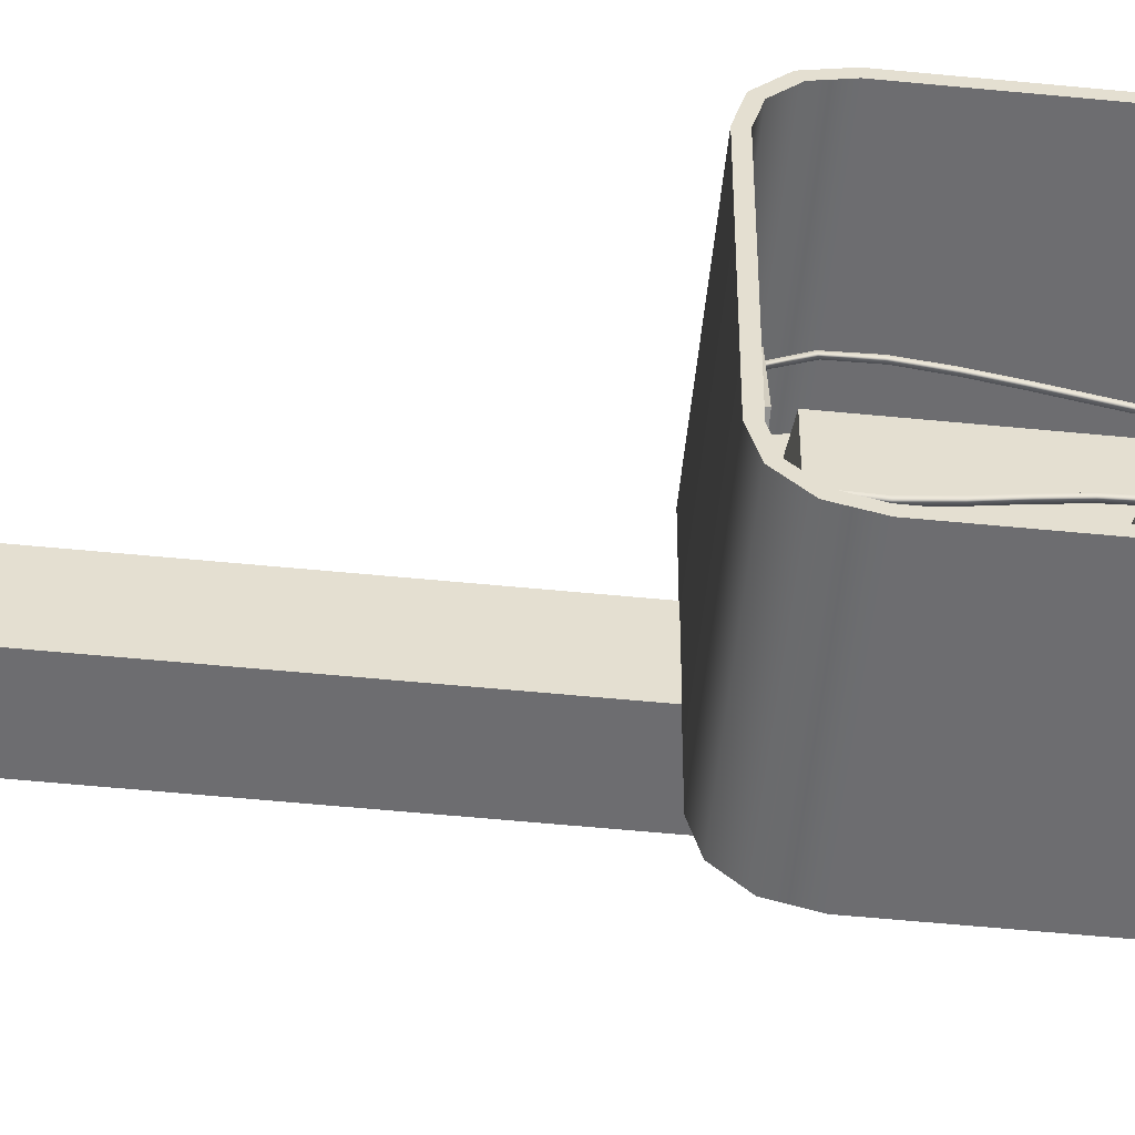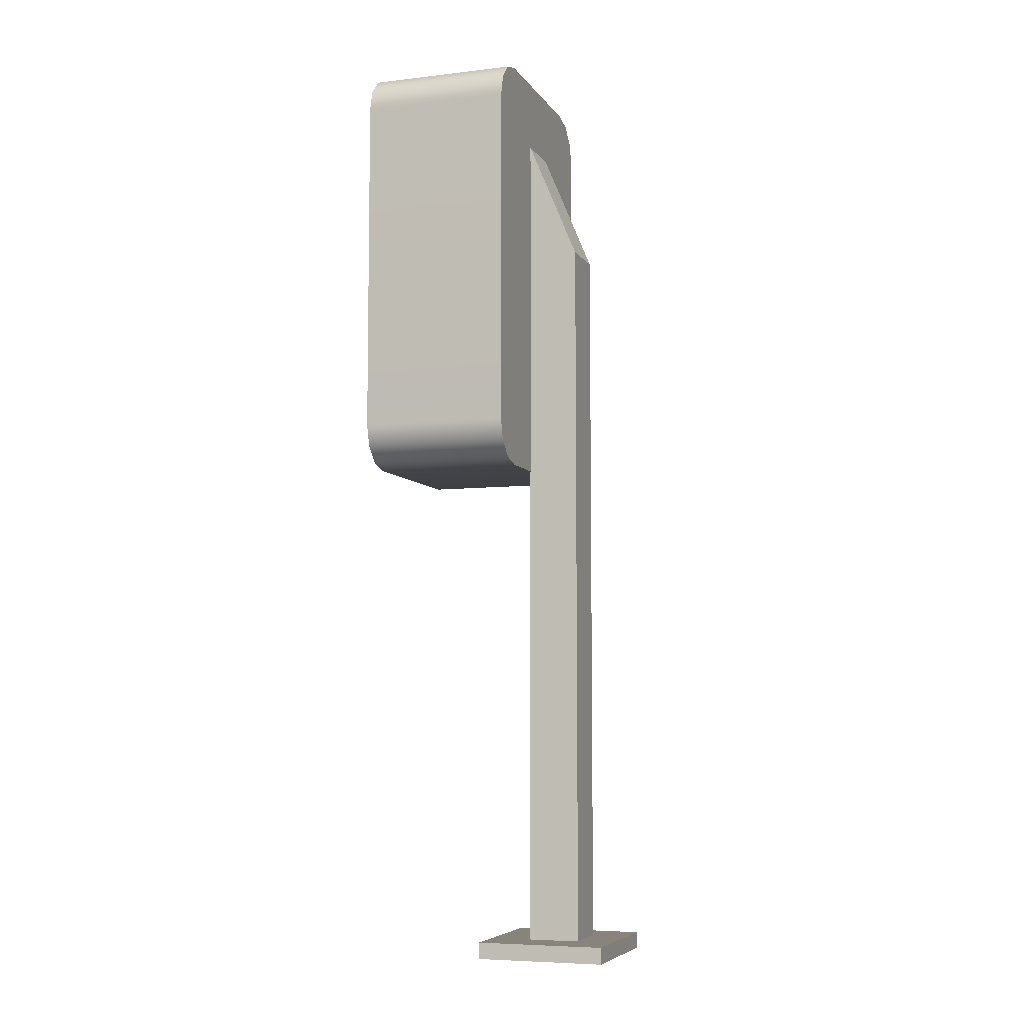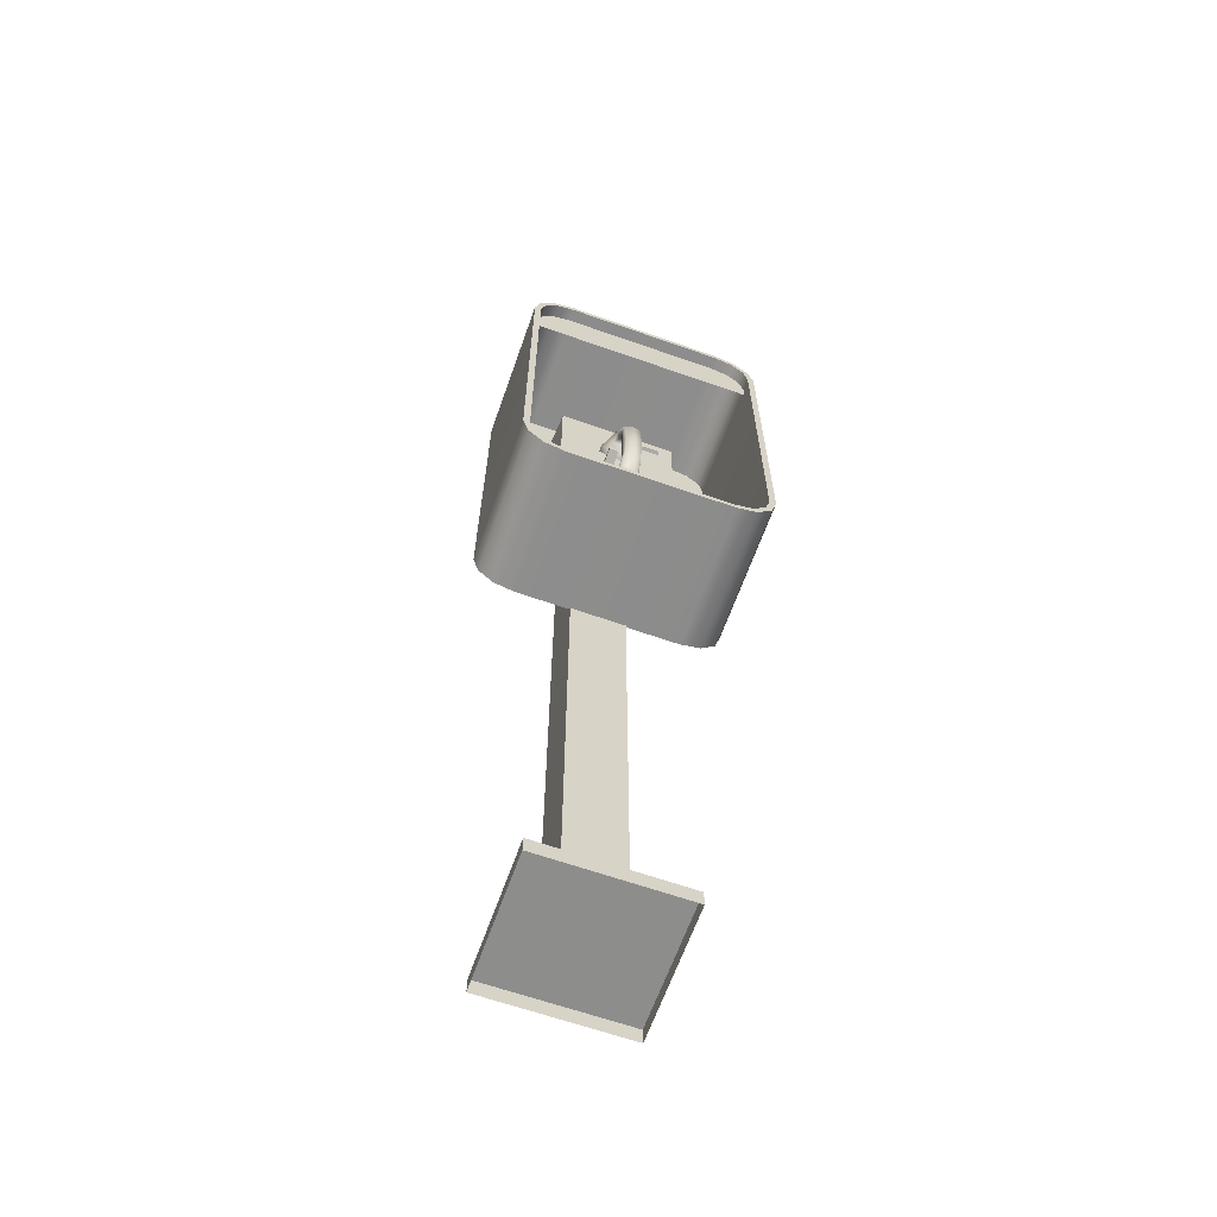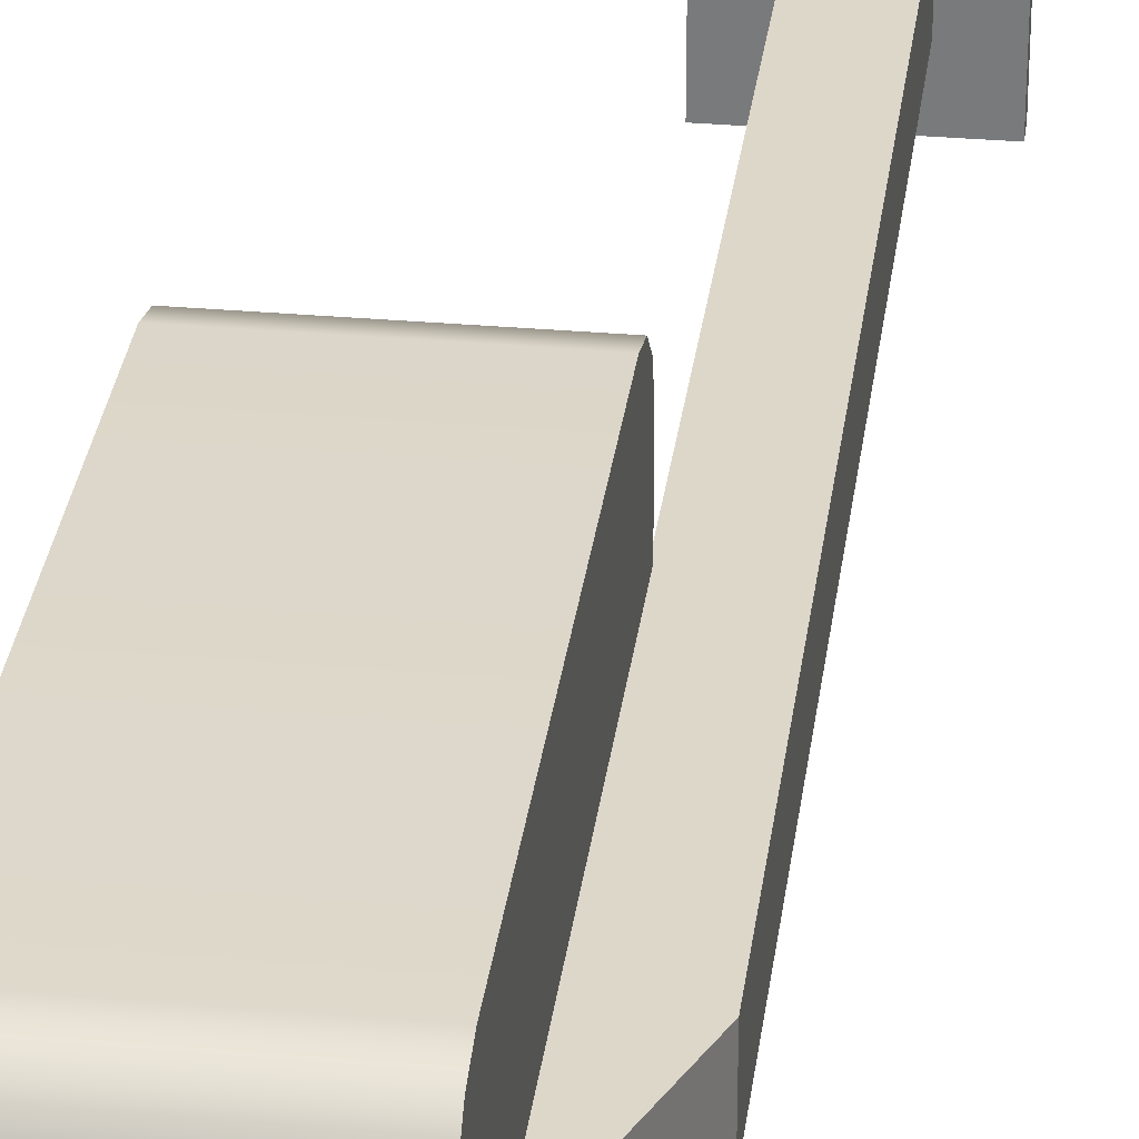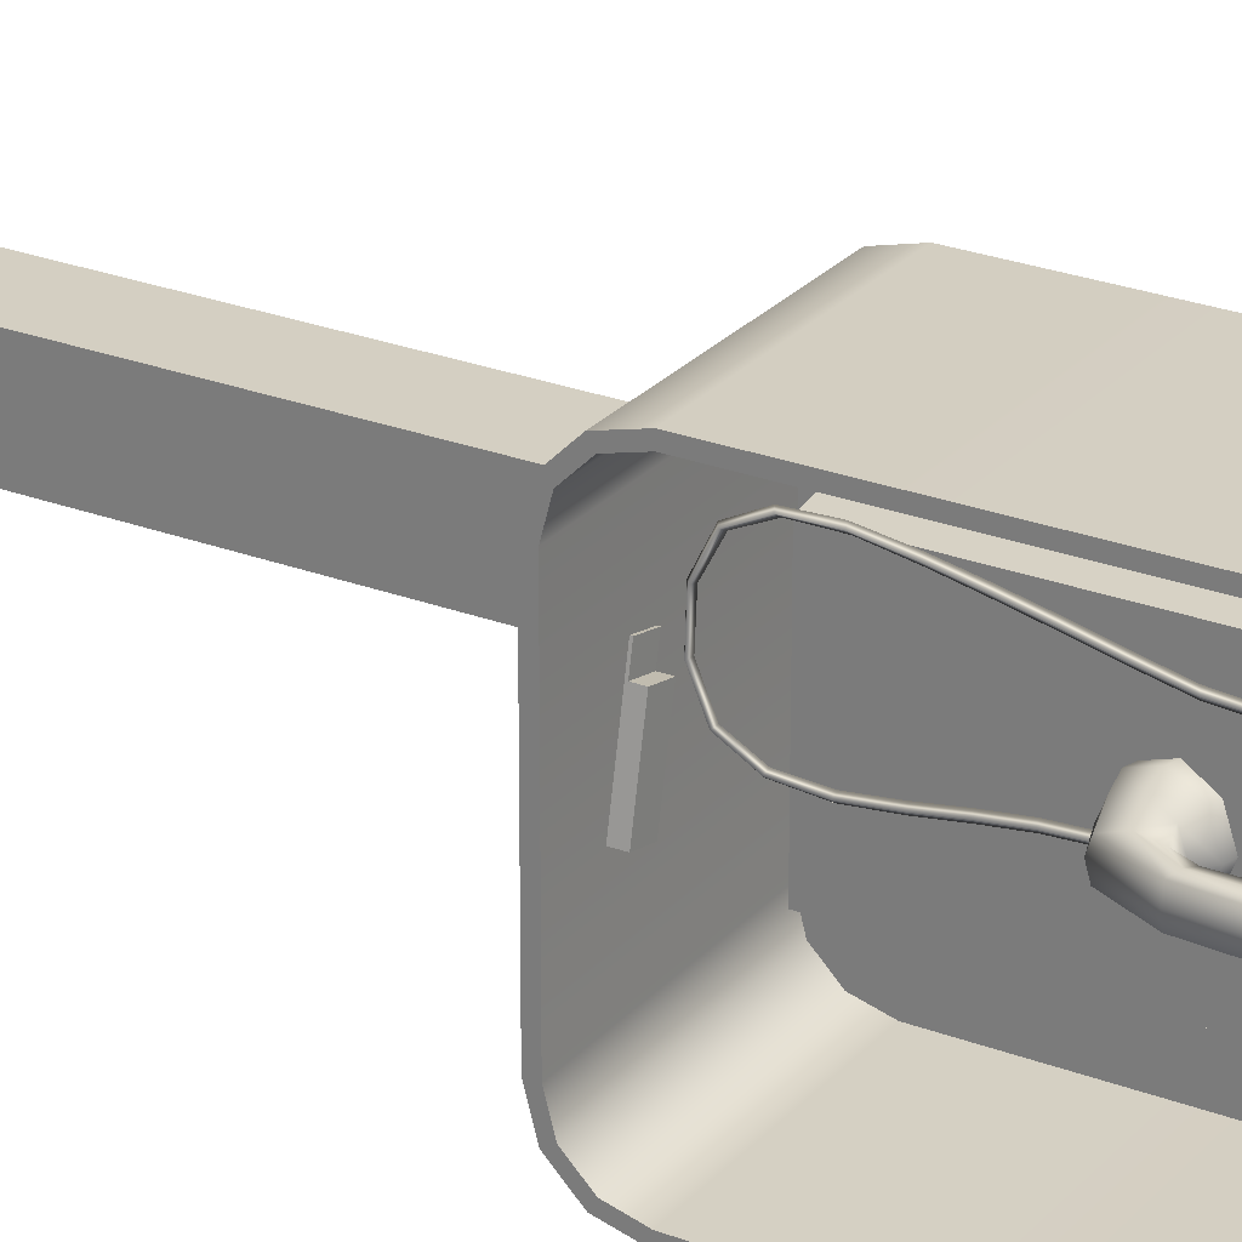
<metadata>
{"format":"obj","ext":"obj","renderer":"f3d","projection":"perspective","resolution":1024,"background":"white","views":[{"elev":-54.1,"azim":84.0,"up":"+Z"},{"elev":-6.6,"azim":-161.1,"up":"+Y"},{"elev":-64.4,"azim":70.5,"up":"+Y"},{"elev":30.9,"azim":-172.8,"up":"+Z"},{"elev":25.7,"azim":121.4,"up":"+Z"}]}
</metadata>
<code>
v  0.9228 4.724 -0.5875
v  0.9228 4.805 -0.4597
v  0.9228 4.805 0.4597
v  0.9228 4.724 0.5875
v  0.9228 4.518 -0.6344
v  0.9228 4.518 0.6344
v  0.6168 3.363 -0.0205
v  0.6294 3.363 -0.0078
v  0.6283 3.245 -0.0137
v  0.6157 3.246 -0.0262
v  0.5942 2.797 0.3673
v  0.5938 2.704 0.319
v  0.6071 2.712 0.3142
v  0.6076 2.803 0.3596
v  0.5975 3.364 0.2845
v  0.5969 3.258 0.3094
v  0.6101 3.259 0.2975
v  0.6103 3.366 0.2724
v  0.596 3.479 0.2334
v  0.5962 3.477 0.2586
v  0.5729 3.592 0.2362
v  0.5709 3.595 0.2112
v  0.5034 3.701 0.2229
v  0.4985 3.705 0.1983
v  0.5983 3.366 0.2593
v  0.5982 3.259 0.2842
v  0.6081 3.481 0.2462
v  0.583 3.598 0.2236
v  0.5101 3.712 0.21
v  0.5987 3.045 0.3313
v  0.5971 3.04 0.3547
v  0.5972 3.152 0.3327
v  0.5987 3.155 0.308
v  0.5957 2.811 0.3506
v  0.5951 2.721 0.3084
v  0.5973 2.925 0.3513
v  0.5958 2.916 0.3721
v  0.6106 3.042 0.3437
v  0.6106 3.154 0.3211
v  0.6092 2.92 0.3624
v  0.6051 2.791 -0.0634
v  0.6179 2.795 -0.0537
v  0.6152 2.705 -0.0051
v  0.6023 2.699 -0.0123
v  0.5997 2.669 0.0982
v  0.5988 2.652 0.0916
v  0.5956 2.654 0.2164
v  0.5967 2.672 0.214
v  0.6029 2.713 0.0019
v  0.6055 2.8 -0.044
v  0.6119 2.66 0.0951
v  0.6088 2.663 0.2155
v  0.6077 2.914 -0.0493
v  0.6102 3.032 -0.034
v  0.6101 3.032 -0.0579
v  0.6075 2.91 -0.0717
v  0.6157 3.244 -0.0011
v  0.6168 3.363 0.0048
v  0.6131 3.139 -0.0155
v  0.6131 3.141 -0.0403
v  0.6228 3.032 -0.046
v  0.6203 2.912 -0.0605
v  0.6257 3.139 -0.0279
v  0.2294 0.0848 -0.1426
v  0.2294 3.834 -0.1426
v  0.2294 3.834 0.1426
v  0.2294 0.0848 0.1426
v  -0.0391 3.834 0.1426
v  -0.0391 3.834 -0.1426
v  -0.0391 0.0848 -0.1426
v  -0.0391 0.0848 0.1426
v  0.2294 4.478 0.1426
v  0.2294 4.478 -0.1426
v  -0.2268 0.0848 -0.3557
v  -0.2268 0 -0.3557
v  -0.2268 0 0.3557
v  -0.2268 0.0848 0.3557
v  0.4429 0.0848 -0.3557
v  0.4429 0 -0.3557
v  0.4429 0.0848 0.3557
v  0.4429 0 0.3557
v  0.9881 2.726 -0.6147
v  0.9881 2.744 -0.5848
v  0.9881 2.675 -0.5163
v  0.9881 2.645 -0.5336
v  0.9881 2.837 -0.6443
v  0.9881 2.837 -0.6099
v  0.9881 4.713 -0.6147
v  0.9881 4.696 -0.5848
v  0.9881 4.603 -0.6099
v  0.9881 4.603 -0.6443
v  0.9881 4.795 -0.5336
v  0.9881 4.765 -0.5163
v  0.9881 4.824 -0.4228
v  0.9881 4.79 -0.4228
v  0.9881 4.795 0.5336
v  0.9881 4.765 0.5163
v  0.9881 4.79 0.4228
v  0.9881 4.824 0.4228
v  0.9881 4.713 0.6147
v  0.9881 4.696 0.5848
v  0.9881 4.603 0.6443
v  0.9881 4.603 0.6099
v  0.9881 2.726 0.6147
v  0.9881 2.744 0.5848
v  0.9881 2.837 0.6099
v  0.9881 2.837 0.6443
v  0.9881 2.645 0.5336
v  0.9881 2.675 0.5163
v  0.9881 2.616 0.4228
v  0.9881 2.65 0.4228
v  0.9881 2.65 -0.4228
v  0.9881 2.616 -0.4228
v  0.2708 4.765 0.5163
v  0.2708 4.765 -0.5163
v  0.2708 4.79 -0.4228
v  0.2708 4.79 0.4228
v  0.2708 4.696 0.5848
v  0.2708 4.696 -0.5848
v  0.2708 4.603 0.6099
v  0.2708 4.603 -0.6099
v  0.2708 2.837 0.6099
v  0.2708 2.837 -0.6099
v  0.2708 2.744 0.5848
v  0.2708 2.744 -0.5848
v  0.2708 2.675 0.5163
v  0.2708 2.675 -0.5163
v  0.2708 2.65 0.4228
v  0.2708 2.65 -0.4228
v  0.2216 2.645 -0.5336
v  0.2216 2.645 0.5336
v  0.2216 2.726 0.6147
v  0.2216 2.726 -0.6147
v  0.2216 2.837 0.6443
v  0.2216 2.837 -0.6443
v  0.2216 4.603 -0.6443
v  0.2216 4.603 0.6443
v  0.2216 4.713 0.6147
v  0.2216 4.713 -0.6147
v  0.2216 4.795 0.5336
v  0.2216 4.795 -0.5336
v  0.2216 4.824 0.4228
v  0.2216 4.824 -0.4228
v  0.2216 2.616 -0.4228
v  0.2216 2.616 0.4228
v  0.7476 2.65 0.188
v  0.7476 2.656 0.188
v  0.6719 2.656 0.1724
v  0.6719 2.65 0.1724
v  0.7611 2.69 0.1225
v  0.8114 2.69 -0.1205
v  0.7357 2.69 -0.1361
v  0.6854 2.69 0.1069
v  0.7611 2.656 0.1225
v  0.6854 2.656 0.1069
v  0.8114 2.65 -0.1205
v  0.7357 2.65 -0.1361
v  0.5176 2.784 -0.3199
v  0.5176 4.388 -0.3199
v  0.5176 4.388 0.3159
v  0.5176 2.784 0.3159
v  0.2668 2.755 -0.3314
v  0.2668 2.755 0.3274
v  0.2668 4.417 -0.3314
v  0.2668 4.417 0.3274
v  0.7355 3.691 0.0471
v  0.7285 3.857 0.0469
v  0.6992 3.845 0.0399
v  0.6992 3.691 0.0399
v  0.6992 3.845 -0.0439
v  0.7285 3.857 -0.0509
v  0.7355 3.691 -0.0512
v  0.6992 3.691 -0.0439
v  0.7718 3.691 -0.0439
v  0.7579 3.869 -0.0439
v  0.7658 3.869 -0.002
v  0.7796 3.691 -0.002
v  0.67 3.908 -0.0432
v  0.6783 3.961 -0.0587
v  0.67 3.908 0.0392
v  0.6783 3.961 0.0547
v  0.6886 4.016 -0.0432
v  0.6886 4.028 -0.002
v  0.6886 4.016 0.0392
v  0.7579 3.869 0.0399
v  0.7718 3.691 0.0399
v  0.5469 3.956 -0.1146
v  0.5778 3.964 -0.1146
v  0.5984 3.887 -0.0816
v  0.5675 3.879 -0.0816
v  0.5263 4.032 -0.0816
v  0.5571 4.041 -0.0816
v  0.5177 4.064 -0.002
v  0.5486 4.073 -0.002
v  0.5263 4.032 0.0776
v  0.5571 4.041 0.0776
v  0.5469 3.956 0.1106
v  0.5778 3.964 0.1106
v  0.5675 3.879 0.0776
v  0.5984 3.887 0.0776
v  0.576 3.847 -0.002
v  0.6069 3.855 -0.002
v  0.6191 3.975 -0.0895
v  0.6357 3.913 -0.0639
v  0.6025 4.037 -0.0639
v  0.5956 4.063 -0.002
v  0.6025 4.037 0.0599
v  0.6191 3.975 0.0855
v  0.6357 3.913 0.0599
v  0.6426 3.887 -0.002
v  0.6992 3.537 0.0399
v  0.7285 3.525 0.0469
v  0.7285 3.525 -0.0509
v  0.6992 3.537 -0.0439
v  0.7658 3.512 -0.002
v  0.7579 3.512 -0.0439
v  0.6783 3.42 -0.0587
v  0.67 3.474 -0.0432
v  0.67 3.485 -0.002
v  0.67 3.474 0.0392
v  0.6783 3.42 0.0547
v  0.6886 3.353 -0.002
v  0.6886 3.365 -0.0432
v  0.6886 3.365 0.0392
v  0.7579 3.512 0.0399
v  0.5984 3.495 -0.0816
v  0.5778 3.418 -0.1146
v  0.5469 3.426 -0.1146
v  0.5675 3.503 -0.0816
v  0.5571 3.341 -0.0816
v  0.5263 3.349 -0.0816
v  0.5486 3.309 -0.002
v  0.5177 3.317 -0.002
v  0.5571 3.341 0.0776
v  0.5263 3.349 0.0776
v  0.5778 3.418 0.1106
v  0.5469 3.426 0.1106
v  0.5984 3.495 0.0776
v  0.5675 3.503 0.0776
v  0.6069 3.526 -0.002
v  0.576 3.535 -0.002
v  0.6357 3.469 -0.0639
v  0.6191 3.407 -0.0895
v  0.6025 3.345 -0.0639
v  0.5956 3.319 -0.002
v  0.6025 3.345 0.0599
v  0.6191 3.407 0.0855
v  0.6357 3.469 0.0599
v  0.6426 3.494 -0.002
v  0.6179 3.86 0.0769
v  0.6179 3.842 0.0296
v  0.6179 3.857 0.0263
v  0.6179 3.881 0.0769
v  0.6179 3.855 -0.0809
v  0.6179 3.876 -0.0809
v  0.6179 3.857 -0.0303
v  0.6179 3.842 -0.0336
v  0.5365 3.828 -0.0315
v  0.5365 3.907 -0.0315
v  0.5365 3.907 0.0275
v  0.5365 3.828 0.0275
v  0.5175 3.829 -0.0809
v  0.5175 3.829 0.0769
v  0.5175 3.907 0.0769
v  0.5175 3.907 -0.0809
v  0.5622 3.864 0.0281
v  0.5622 3.879 0.0769
v  0.5622 3.879 -0.0809
v  0.5622 3.864 -0.0321
v  0.5415 3.54 -0.1004
v  0.5415 3.81 -0.1004
v  0.5415 3.81 0.0964
v  0.5415 3.54 0.0964
v  0.5162 3.54 -0.1004
v  0.5162 3.54 0.0964
v  0.5162 3.81 -0.1004
v  0.5162 3.81 0.0964
v  0.5012 4.293 -0.254
v  0.5381 4.286 -0.2341
v  0.5381 4.268 -0.2341
v  0.5012 4.26 -0.254
v  0.5012 4.293 -0.1646
v  0.5012 4.328 -0.1262
v  0.5381 4.305 -0.1262
v  0.5381 4.286 -0.1447
v  0.5012 4.302 -0.0819
v  0.5381 4.291 -0.1018
v  0.5012 4.251 -0.0819
v  0.5381 4.263 -0.1018
v  0.5012 4.226 -0.1262
v  0.5381 4.248 -0.1262
v  0.5012 4.26 -0.1646
v  0.5381 4.268 -0.1447
o Low
g Low
f 1 2 3 4
f 5 1 4 6
f 7 8 9 10
f 11 12 13 14
f 15 16 17 18
f 19 20 21 22
f 23 24 22 21
f 15 25 26 16
f 20 19 25 15
f 21 20 27 28
f 28 27 19 22
f 29 28 22 24
f 23 21 28 29
f 18 17 26 25
f 27 18 25 19
f 20 15 18 27
f 30 31 32 33
f 16 26 33 32
f 11 34 35 12
f 31 30 36 37
f 37 36 34 11
f 32 31 38 39
f 39 38 30 33
f 17 39 33 26
f 16 32 39 17
f 14 13 35 34
f 38 40 36 30
f 40 14 34 36
f 31 37 40 38
f 37 11 14 40
f 41 42 43 44
f 45 46 47 48
f 12 35 48 47
f 41 44 49 50
f 46 45 49 44
f 47 46 51 52
f 52 51 45 48
f 13 52 48 35
f 12 47 52 13
f 42 50 49 43
f 51 43 49 45
f 46 44 43 51
f 53 54 55 56
f 50 53 56 41
f 7 10 57 58
f 54 59 60 55
f 59 57 10 60
f 55 61 62 56
f 61 54 53 62
f 50 42 62 53
f 42 41 56 62
f 8 58 57 9
f 54 61 63 59
f 59 63 9 57
f 61 55 60 63
f 63 60 10 9
f 64 65 66 67
f 68 69 70 71
f 69 65 64 70
f 71 67 66 68
f 68 72 73 69
f 68 66 72
f 65 69 73
f 74 75 76 77
f 78 79 75 74
f 80 81 79 78
f 77 76 81 80
f 80 78 74 77
f 82 83 84 85
f 86 87 83 82
f 88 89 90 91
f 92 93 89 88
f 94 95 93 92
f 96 97 98 99
f 100 101 97 96
f 102 103 101 100
f 104 105 106 107
f 108 109 105 104
f 110 111 109 108
f 85 84 112 113
f 98 95 94 99
f 110 113 112 111
f 90 87 86 91
f 102 107 106 103
f 114 115 116 117
f 115 114 118 119
f 120 121 119 118
f 121 120 122 123
f 124 125 123 122
f 125 124 126 127
f 128 129 127 126
f 130 131 132 133
f 133 132 134 135
f 136 137 138 139
f 139 138 140 141
f 141 140 142 143
f 144 145 131 130
f 134 137 136 135
f 142 99 94 143
f 136 91 86 135
f 82 85 130 133
f 127 84 83 125
f 86 82 133 135
f 125 83 87 123
f 88 91 136 139
f 121 90 89 119
f 92 88 139 141
f 119 89 93 115
f 94 92 141 143
f 115 93 95 116
f 96 99 142 140
f 117 98 97 114
f 100 96 140 138
f 114 97 101 118
f 102 100 138 137
f 118 101 103 120
f 104 107 134 132
f 122 106 105 124
f 108 104 132 131
f 124 105 109 126
f 110 108 131 145
f 126 109 111 128
f 85 113 144 130
f 129 112 84 127
f 116 95 98 117
f 113 110 145 144
f 128 111 112 129
f 123 87 90 121
f 107 102 137 134
f 120 103 106 122
f 146 147 148 149
f 150 151 152 153
f 154 150 153 155
f 151 156 157 152
f 156 151 150 154
f 154 147 146 156
f 155 148 147 154
f 158 159 160 161
f 162 158 161 163
f 164 159 158 162
f 165 160 159 164
f 163 161 160 165
f 166 167 168 169
f 170 171 172 173
f 174 175 176 177
f 173 169 168 170
f 171 170 178 179
f 168 180 178 170
f 167 181 180 168
f 176 175 182 183
f 176 183 184 185
f 176 185 186 177
f 187 188 189 190
f 191 192 188 187
f 193 194 192 191
f 195 196 194 193
f 197 198 196 195
f 199 200 198 197
f 201 202 200 199
f 190 189 202 201
f 189 188 203 204
f 192 205 203 188
f 194 206 205 192
f 194 196 207 206
f 196 198 208 207
f 200 209 208 198
f 202 210 209 200
f 202 189 204 210
f 204 203 179 178
f 203 205 182 179
f 205 206 183 182
f 207 184 183 206
f 208 181 184 207
f 209 180 181 208
f 209 210 180
f 210 204 178 180
f 175 171 179 182
f 171 175 174 172
f 167 166 186 185
f 181 167 185 184
f 211 212 166 169
f 172 213 214 173
f 174 177 215 216
f 211 169 173 214
f 213 217 218 214
f 214 218 219 211
f 220 221 212 211
f 215 222 223 216
f 224 222 215 225
f 186 225 215 177
f 219 220 211
f 226 227 228 229
f 227 230 231 228
f 230 232 233 231
f 232 234 235 233
f 234 236 237 235
f 236 238 239 237
f 238 240 241 239
f 240 226 229 241
f 226 242 243 227
f 243 244 230 227
f 244 245 232 230
f 232 245 246 234
f 234 246 247 236
f 247 248 238 236
f 248 249 240 238
f 240 249 242 226
f 242 218 217 243
f 243 217 223 244
f 244 223 222 245
f 222 224 246 245
f 224 221 247 246
f 221 220 248 247
f 220 219 249 248
f 249 219 218 242
f 216 223 217 213
f 174 216 213 172
f 212 225 186 166
f 221 224 225 212
f 250 251 252 253
f 254 255 256 257
f 258 259 260 261
f 262 258 261 263
f 264 260 259 265
f 261 260 266
f 260 264 267 266
f 264 263 267
f 262 265 268
f 259 269 268 265
f 259 258 269
f 261 251 250 263
f 266 252 251 261
f 266 267 253 252
f 267 263 250 253
f 258 262 254 257
f 268 255 254 262
f 269 256 255 268
f 269 258 257 256
f 270 271 272 273
f 274 270 273 275
f 276 271 270 274
f 277 272 271 276
f 275 273 272 277
f 278 279 280 281
f 282 283 284 285
f 286 287 284 283
f 288 289 287 286
f 290 291 289 288
f 292 293 291 290
f 285 284 293
f 284 287 293
f 287 289 293
f 289 291 293
f 282 285 279 278
f 293 280 279 285
f 292 281 280 293

</code>
